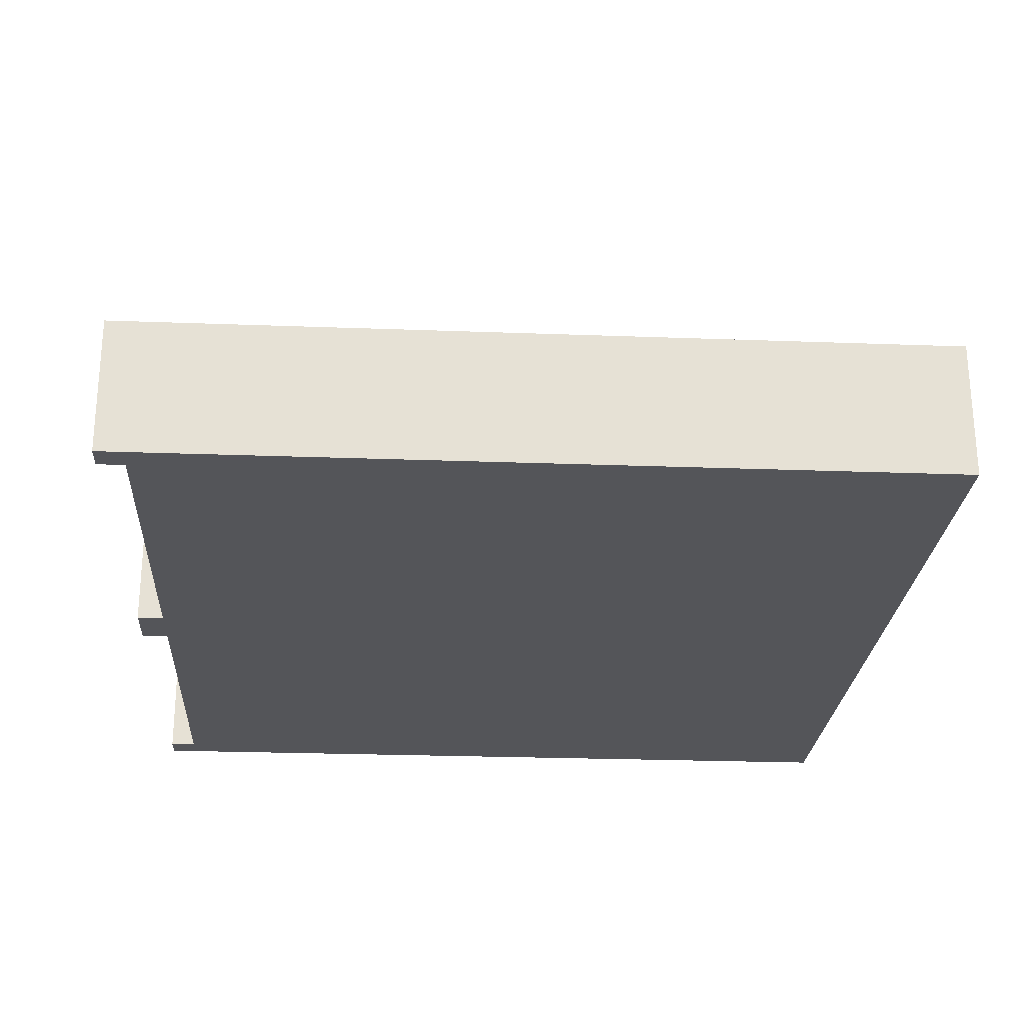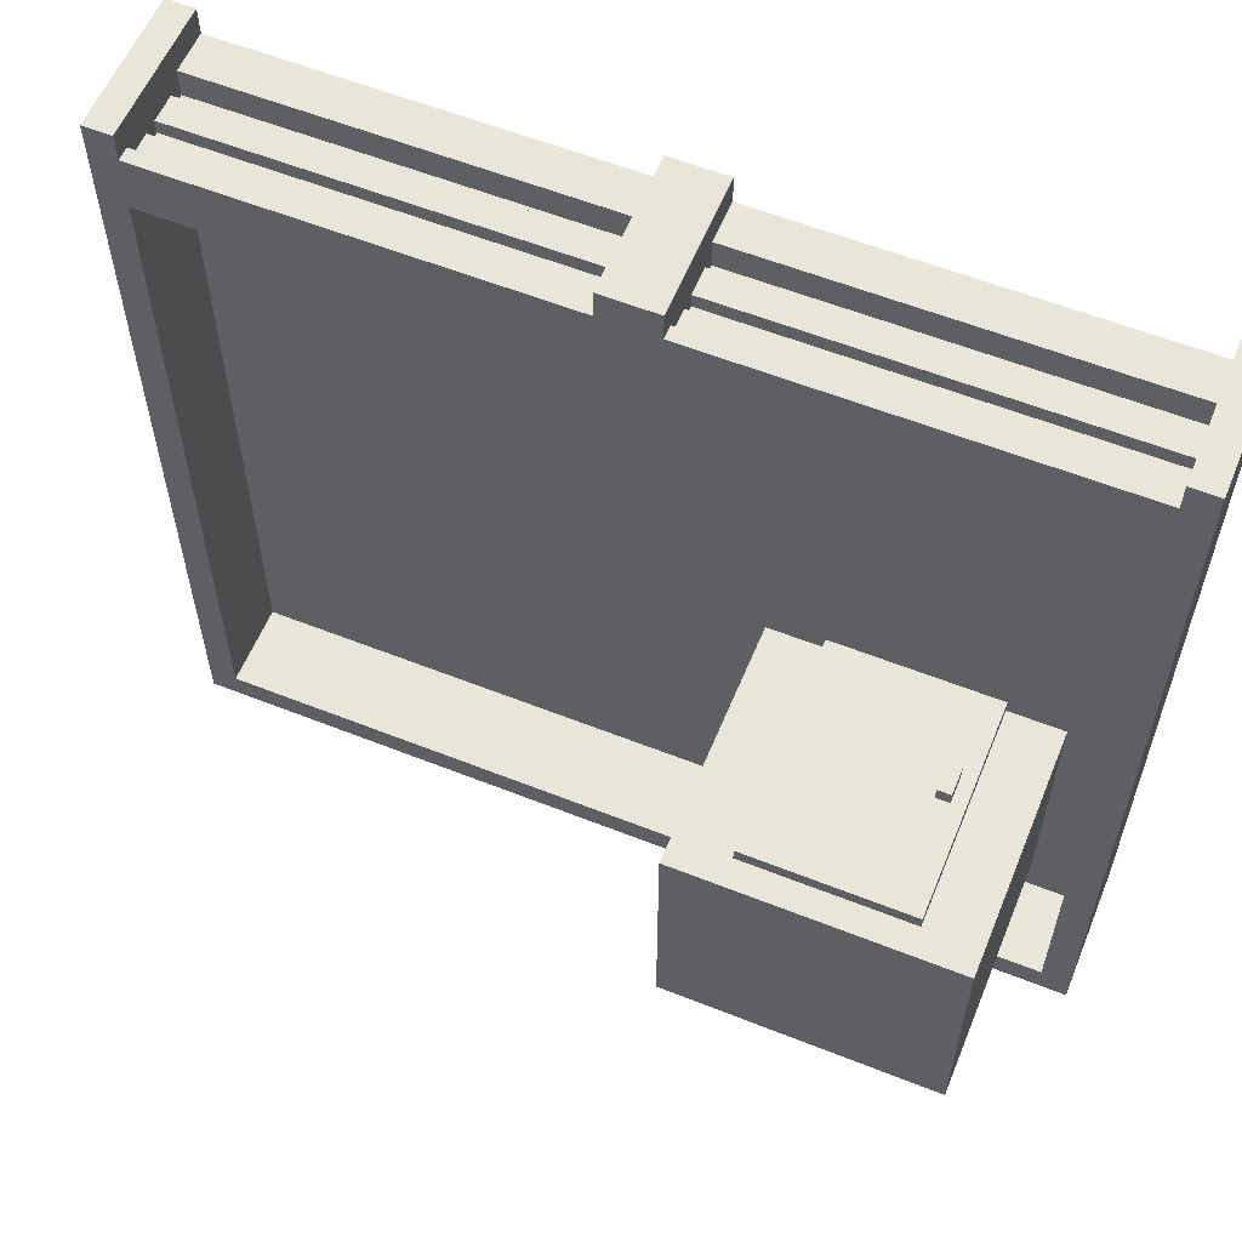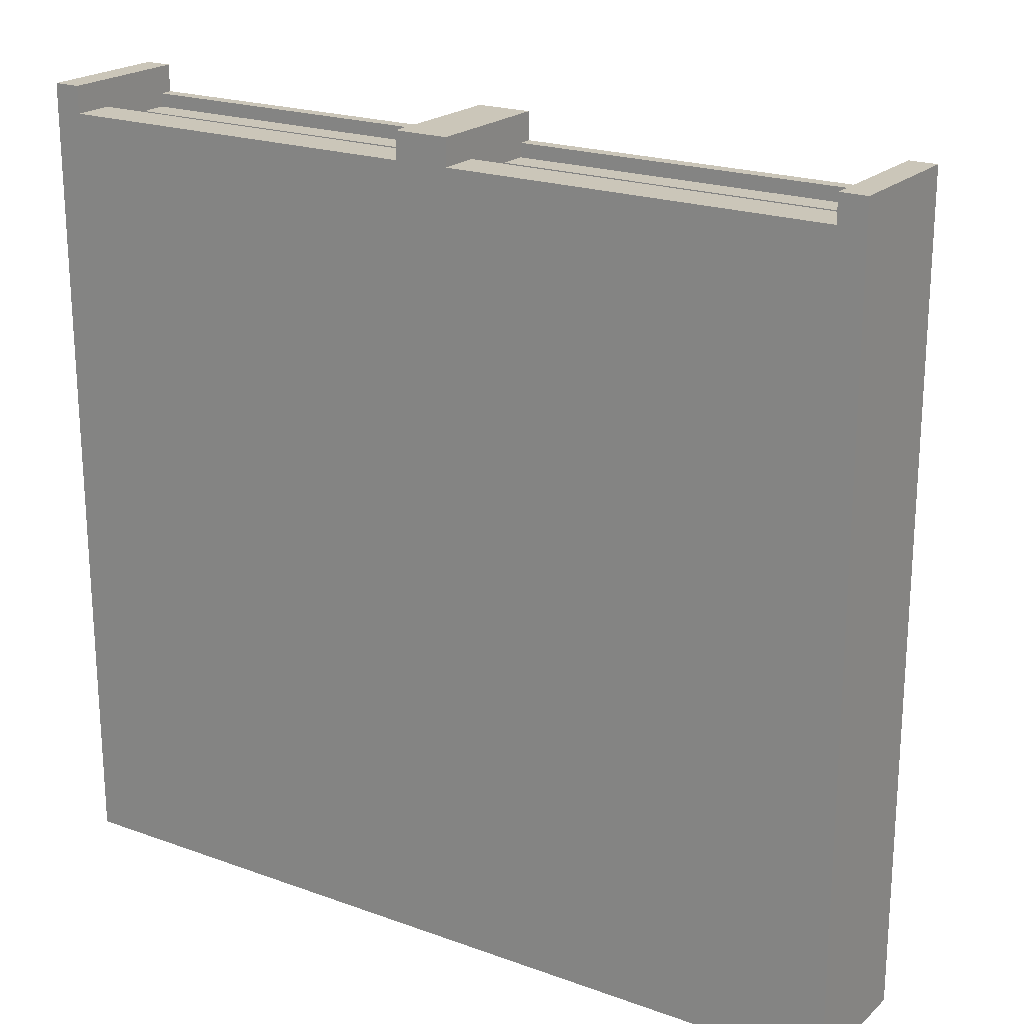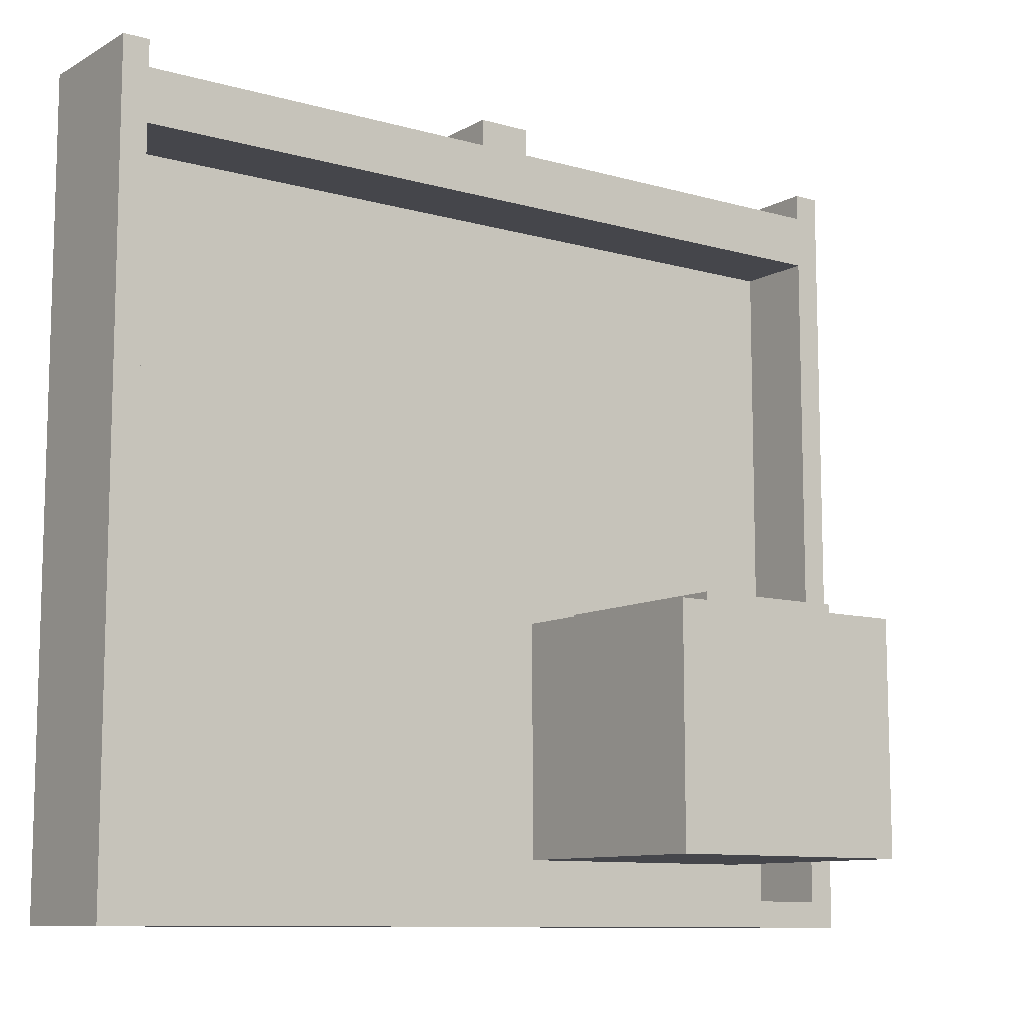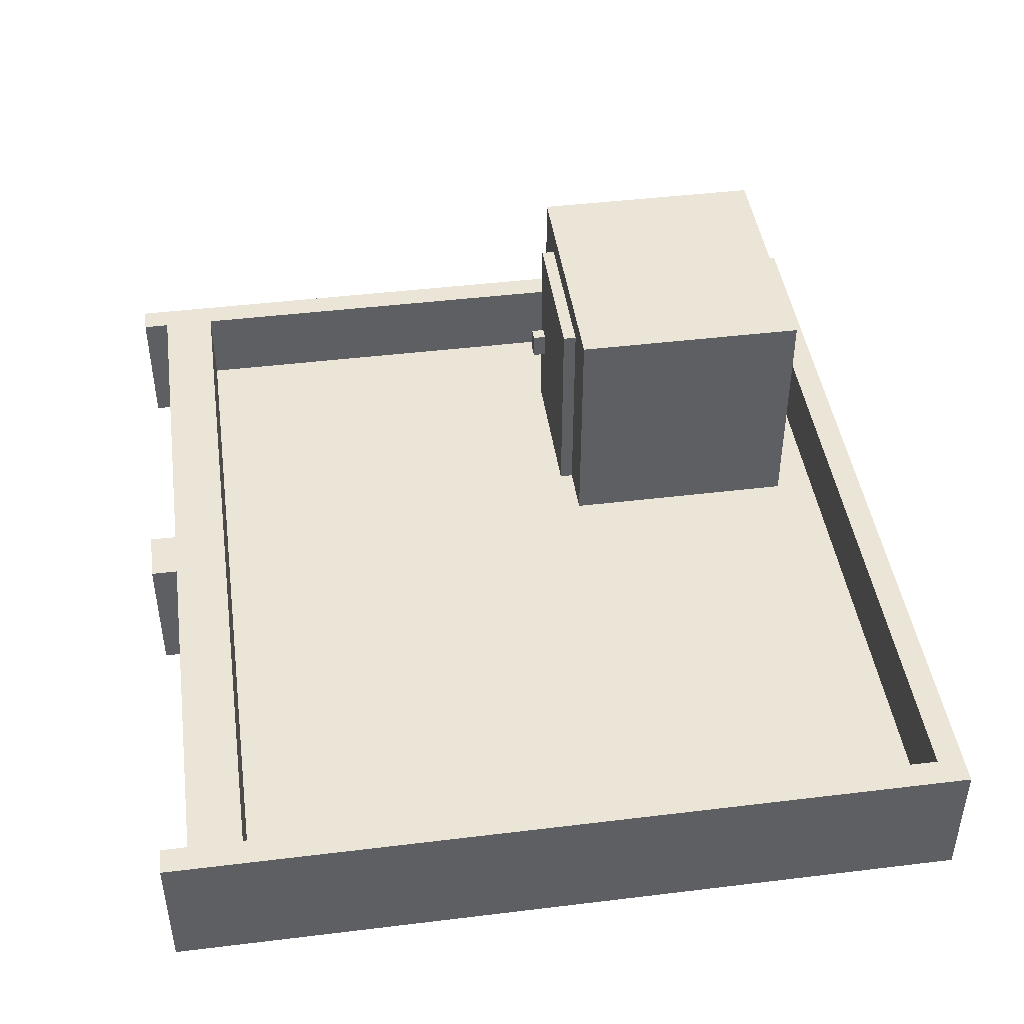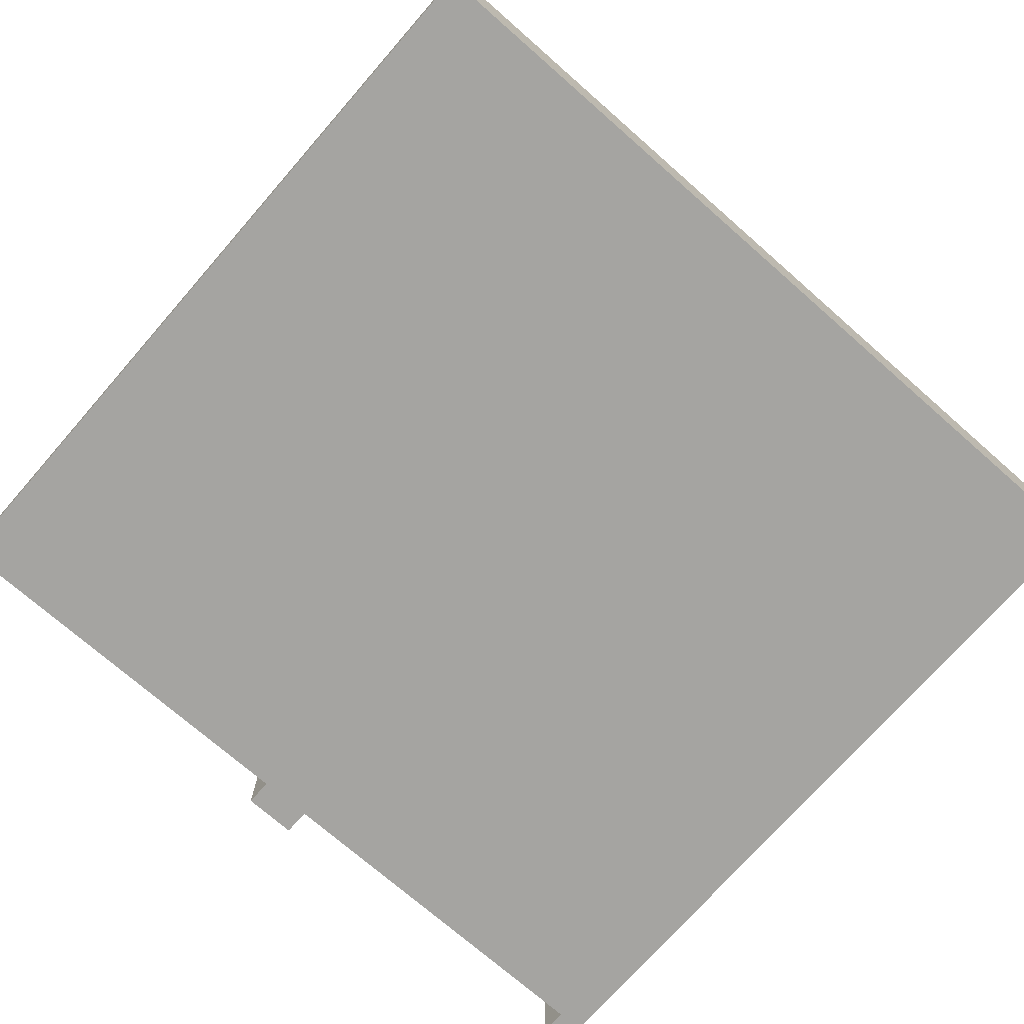
<metadata>
{"format":"obj","ext":"obj","renderer":"f3d","projection":"perspective","resolution":1024,"background":"white","views":[{"elev":-24.6,"azim":86.5,"up":"+Y"},{"elev":58.6,"azim":-157.7,"up":"+Z"},{"elev":21.0,"azim":32.9,"up":"+Z"},{"elev":-10.1,"azim":144.1,"up":"+Z"},{"elev":44.4,"azim":81.9,"up":"+Y"},{"elev":-73.3,"azim":138.8,"up":"+Y"}]}
</metadata>
<code>
v -32 0 32
v -32 0 30
v -32 0 -28
v -32 4 30
v -32 4 -28
v -32 10 32
v -32 10 -28
v -27 4 -5
v -27 4 -23
v -27 22 -5
v -27 22 -23
v -23 4 -4
v -23 4 -5
v -23 20 -4
v -23 20 -5
v -22 10 -3
v -22 10 -4
v -22 12 -3
v -22 12 -4
v -2 0 32
v -2 0 30
v -2 3 30
v -2 3 28
v -2 4 29
v -2 4 28
v -2 6 29
v -2 6 28
v -2 7 29
v -2 7 28
v -2 9 30
v -2 9 29
v -2 10 32
v -2 10 30
v 30 0 32
v 30 0 30
v 30 3 30
v 30 3 28
v 30 4 29
v 30 4 28
v 30 4 26
v 30 4 -26
v 30 6 29
v 30 6 28
v 30 7 29
v 30 7 28
v 30 9 30
v 30 9 29
v 30 10 32
v 30 10 30
v 30 10 26
v 30 10 -26
v -30 0 32
v -30 0 30
v -30 3 30
v -30 3 28
v -30 4 29
v -30 4 28
v -30 4 26
v -30 4 -26
v -30 6 29
v -30 6 28
v -30 7 29
v -30 7 28
v -30 9 30
v -30 9 29
v -30 10 32
v -30 10 30
v -30 10 26
v -30 10 -26
v -21 10 -3
v -21 10 -4
v -21 12 -3
v -21 12 -4
v -11 4 -4
v -11 4 -5
v -11 20 -4
v -11 20 -5
v -7 4 -5
v -7 4 -23
v -7 22 -5
v -7 22 -23
v 2 0 32
v 2 0 30
v 2 3 30
v 2 3 28
v 2 4 29
v 2 4 28
v 2 6 29
v 2 6 28
v 2 7 29
v 2 7 28
v 2 9 30
v 2 9 29
v 2 10 32
v 2 10 30
v 32 0 32
v 32 0 30
v 32 0 -28
v 32 4 30
v 32 4 -28
v 32 10 32
v 32 10 -28
v -32 0 32
v -32 10 32
v -30 0 32
v -30 10 32
v -2 0 32
v -2 10 32
v 2 0 32
v 2 10 32
v 30 0 32
v 30 10 32
v 32 0 32
v 32 10 32
v -30 0 30
v -30 3 30
v -30 9 30
v -30 10 30
v -2 0 30
v -2 3 30
v -2 9 30
v -2 10 30
v 2 0 30
v 2 3 30
v 2 9 30
v 2 10 30
v 30 0 30
v 30 3 30
v 30 9 30
v 30 10 30
v -30 4 29
v -30 6 29
v -30 7 29
v -30 9 29
v -2 4 29
v -2 6 29
v -2 7 29
v -2 9 29
v 2 4 29
v 2 6 29
v 2 7 29
v 2 9 29
v 30 4 29
v 30 6 29
v 30 7 29
v 30 9 29
v -30 3 28
v -30 4 28
v -30 6 28
v -30 7 28
v -2 3 28
v -2 4 28
v -2 6 28
v -2 7 28
v 2 3 28
v 2 4 28
v 2 6 28
v 2 7 28
v 30 3 28
v 30 4 28
v 30 6 28
v 30 7 28
v -22 10 -3
v -22 12 -3
v -21 10 -3
v -21 12 -3
v -23 4 -4
v -23 20 -4
v -22 4 -4
v -22 5 -4
v -22 10 -4
v -22 12 -4
v -22 18 -4
v -21 10 -4
v -21 12 -4
v -12 4 -4
v -12 5 -4
v -12 18 -4
v -11 4 -4
v -11 20 -4
v -27 4 -5
v -27 22 -5
v -23 4 -5
v -23 20 -5
v -11 4 -5
v -11 20 -5
v -7 4 -5
v -7 22 -5
v -30 4 -26
v -30 10 -26
v 30 4 -26
v 30 10 -26
v -30 4 26
v -30 10 26
v 30 4 26
v 30 10 26
v -27 4 -23
v -27 22 -23
v -7 4 -23
v -7 22 -23
v -32 0 -28
v -32 4 -28
v -32 10 -28
v 32 0 -28
v 32 4 -28
v 32 10 -28
v -32 0 32
v -30 0 32
v -2 0 32
v 2 0 32
v 30 0 32
v 32 0 32
v -32 0 30
v -30 0 30
v -2 0 30
v 2 0 30
v 30 0 30
v 32 0 30
v -32 0 -28
v 32 0 -28
v -30 4 29
v -2 4 29
v 2 4 29
v 30 4 29
v -30 4 28
v -2 4 28
v 2 4 28
v 30 4 28
v -30 7 29
v -2 7 29
v 2 7 29
v 30 7 29
v -30 7 28
v -2 7 28
v 2 7 28
v 30 7 28
v -30 9 30
v -2 9 30
v 2 9 30
v 30 9 30
v -30 9 29
v -2 9 29
v 2 9 29
v 30 9 29
v -22 10 -3
v -21 10 -3
v -22 10 -4
v -21 10 -4
v -30 3 30
v -2 3 30
v 2 3 30
v 30 3 30
v -30 3 28
v -2 3 28
v 2 3 28
v 30 3 28
v -30 4 26
v 30 4 26
v -23 4 -4
v -22 4 -4
v -12 4 -4
v -11 4 -4
v -27 4 -5
v -23 4 -5
v -11 4 -5
v -7 4 -5
v -27 4 -23
v -7 4 -23
v -30 4 -26
v 30 4 -26
v -30 6 29
v -2 6 29
v 2 6 29
v 30 6 29
v -30 6 28
v -2 6 28
v 2 6 28
v 30 6 28
v -32 10 32
v -30 10 32
v -2 10 32
v 2 10 32
v 30 10 32
v 32 10 32
v -30 10 30
v -2 10 30
v 2 10 30
v 30 10 30
v -30 10 26
v 30 10 26
v -30 10 -26
v 30 10 -26
v -32 10 -28
v 32 10 -28
v -22 12 -3
v -21 12 -3
v -22 12 -4
v -21 12 -4
v -23 20 -4
v -11 20 -4
v -23 20 -5
v -11 20 -5
v -27 22 -5
v -7 22 -5
v -27 22 -23
v -7 22 -23
f 4 2 1
f 4 3 2
f 5 3 4
f 6 4 1
f 6 5 4
f 7 5 6
f 10 9 8
f 11 9 10
f 14 13 12
f 15 13 14
f 18 17 16
f 19 17 18
f 22 21 20
f 24 23 22
f 25 23 24
f 26 24 22
f 28 26 22
f 28 27 26
f 29 27 28
f 30 22 20
f 30 28 22
f 31 28 30
f 32 30 20
f 33 30 32
f 36 35 34
f 38 37 36
f 39 37 38
f 42 38 36
f 44 42 36
f 44 43 42
f 45 43 44
f 46 36 34
f 46 44 36
f 47 44 46
f 48 46 34
f 49 46 48
f 50 41 40
f 51 41 50
f 52 53 54
f 54 55 56
f 56 55 57
f 54 56 60
f 54 60 62
f 60 61 62
f 62 61 63
f 52 54 64
f 54 62 64
f 64 62 65
f 52 64 66
f 66 64 67
f 58 59 68
f 68 59 69
f 70 71 72
f 72 71 73
f 74 75 76
f 76 75 77
f 78 79 80
f 80 79 81
f 82 83 84
f 84 85 86
f 86 85 87
f 84 86 88
f 84 88 90
f 88 89 90
f 90 89 91
f 82 84 92
f 84 90 92
f 92 90 93
f 82 92 94
f 94 92 95
f 96 97 99
f 97 98 99
f 99 98 100
f 96 99 101
f 99 100 101
f 101 100 102
f 105 104 103
f 106 104 105
f 109 108 107
f 110 108 109
f 113 112 111
f 114 112 113
f 119 116 115
f 120 116 119
f 121 118 117
f 122 118 121
f 127 124 123
f 128 124 127
f 129 126 125
f 130 126 129
f 135 132 131
f 136 132 135
f 137 134 133
f 138 134 137
f 143 140 139
f 144 140 143
f 145 142 141
f 146 142 145
f 151 148 147
f 152 148 151
f 153 150 149
f 154 150 153
f 159 156 155
f 160 156 159
f 161 158 157
f 162 158 161
f 165 164 163
f 166 164 165
f 169 168 167
f 170 168 169
f 171 168 170
f 172 168 171
f 173 168 172
f 174 171 170
f 175 173 172
f 176 170 169
f 177 175 174
f 177 170 176
f 177 174 170
f 178 168 173
f 178 175 177
f 178 173 175
f 179 177 176
f 179 178 177
f 180 168 178
f 180 178 179
f 183 182 181
f 184 182 183
f 186 182 184
f 187 186 185
f 188 182 186
f 188 186 187
f 191 190 189
f 192 190 191
f 193 194 195
f 195 194 196
f 197 198 199
f 199 198 200
f 201 202 204
f 202 203 205
f 204 202 205
f 205 203 206
f 213 208 207
f 214 208 213
f 215 210 209
f 216 210 215
f 217 212 211
f 218 212 217
f 219 216 215
f 219 214 213
f 219 218 217
f 219 217 216
f 219 215 214
f 220 218 219
f 225 222 221
f 226 222 225
f 227 224 223
f 228 224 227
f 233 230 229
f 234 230 233
f 235 232 231
f 236 232 235
f 241 238 237
f 242 238 241
f 243 240 239
f 244 240 243
f 247 246 245
f 248 246 247
f 249 250 253
f 253 250 254
f 251 252 255
f 255 252 256
f 257 258 259
f 259 258 260
f 260 258 261
f 261 258 262
f 257 259 263
f 263 259 264
f 262 258 265
f 265 258 266
f 257 263 267
f 266 258 268
f 257 267 269
f 267 268 269
f 268 258 270
f 269 268 270
f 271 272 275
f 275 272 276
f 273 274 277
f 277 274 278
f 279 280 285
f 281 282 286
f 286 282 287
f 283 284 288
f 286 287 289
f 287 288 289
f 279 285 289
f 285 286 289
f 288 284 290
f 289 288 290
f 279 289 291
f 290 284 292
f 279 291 293
f 291 292 293
f 292 284 294
f 293 292 294
f 295 296 297
f 297 296 298
f 299 300 301
f 301 300 302
f 303 304 305
f 305 304 306

</code>
